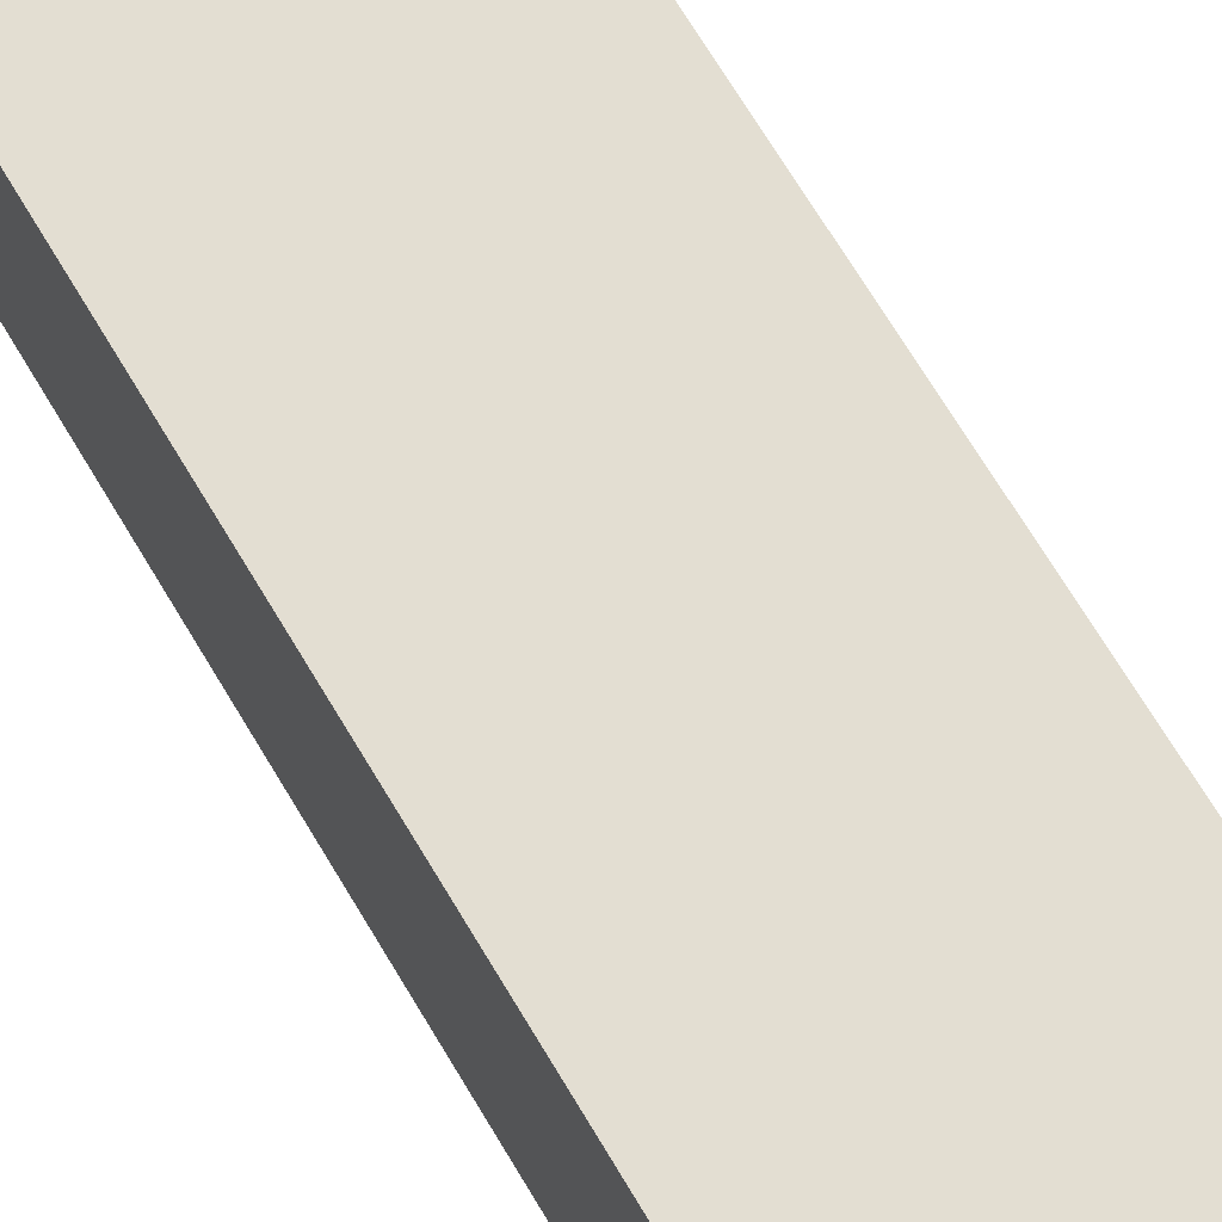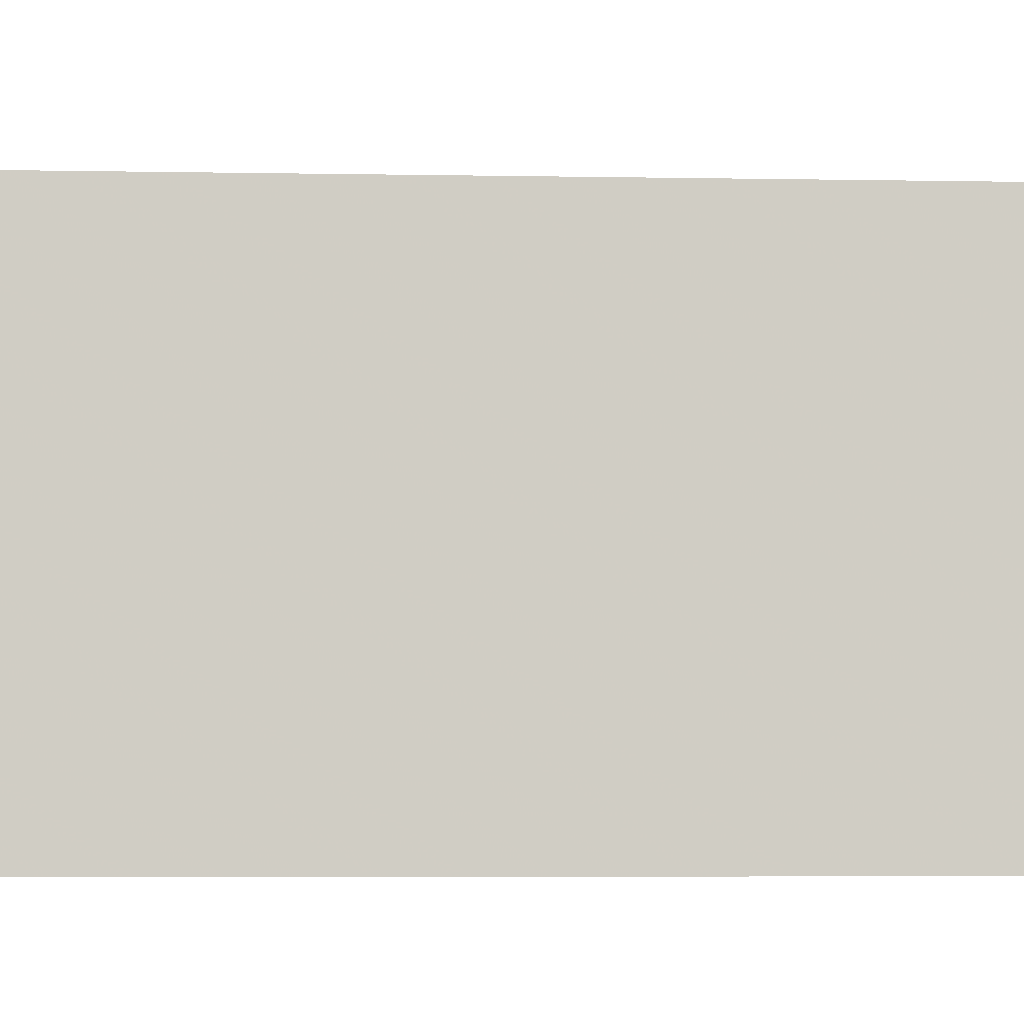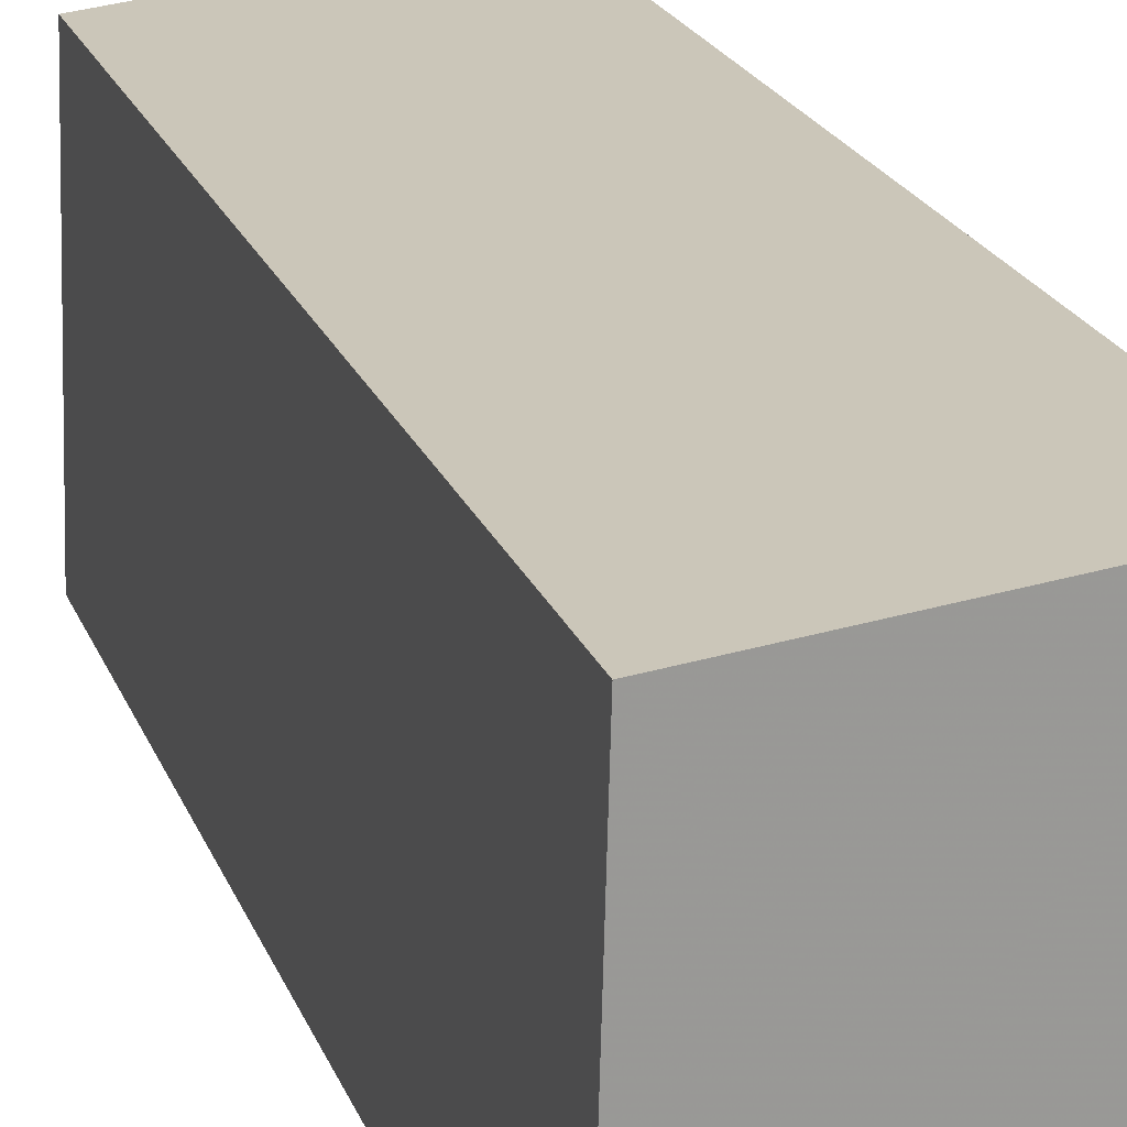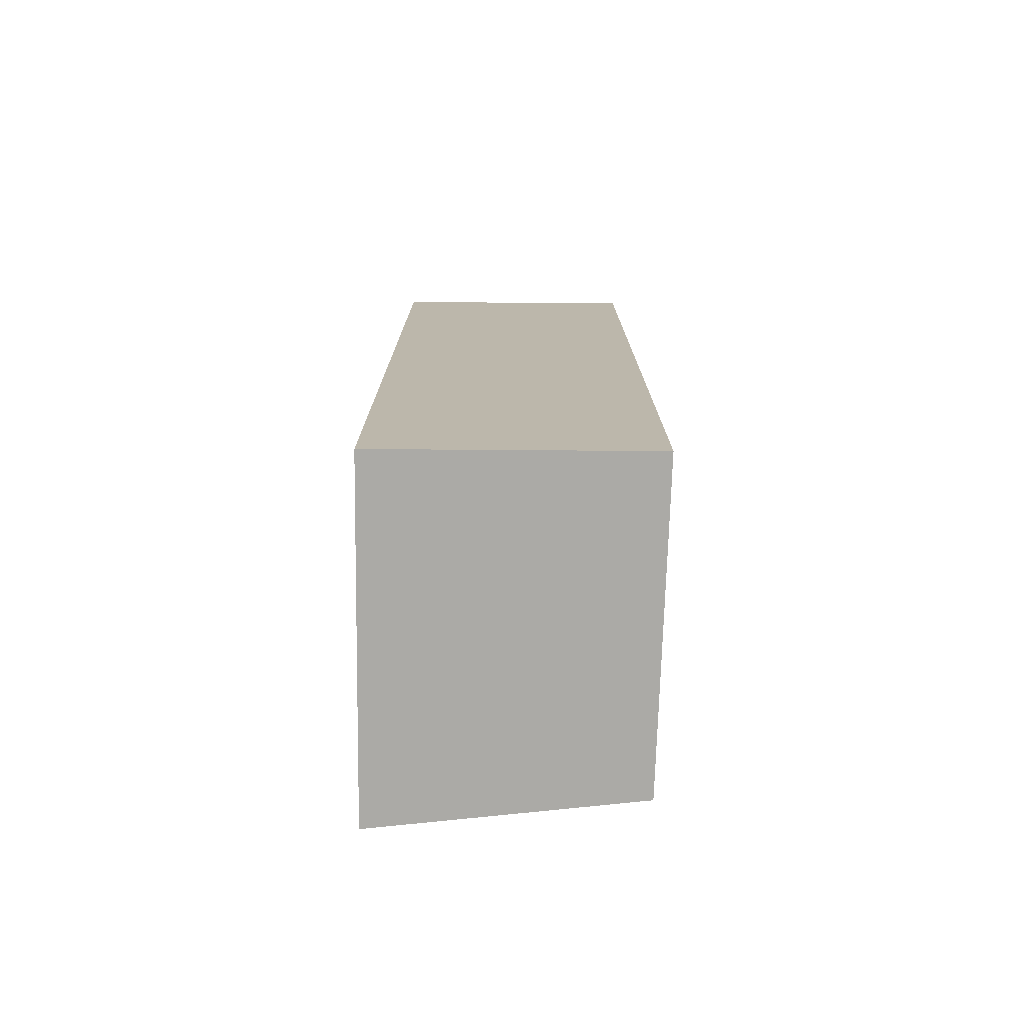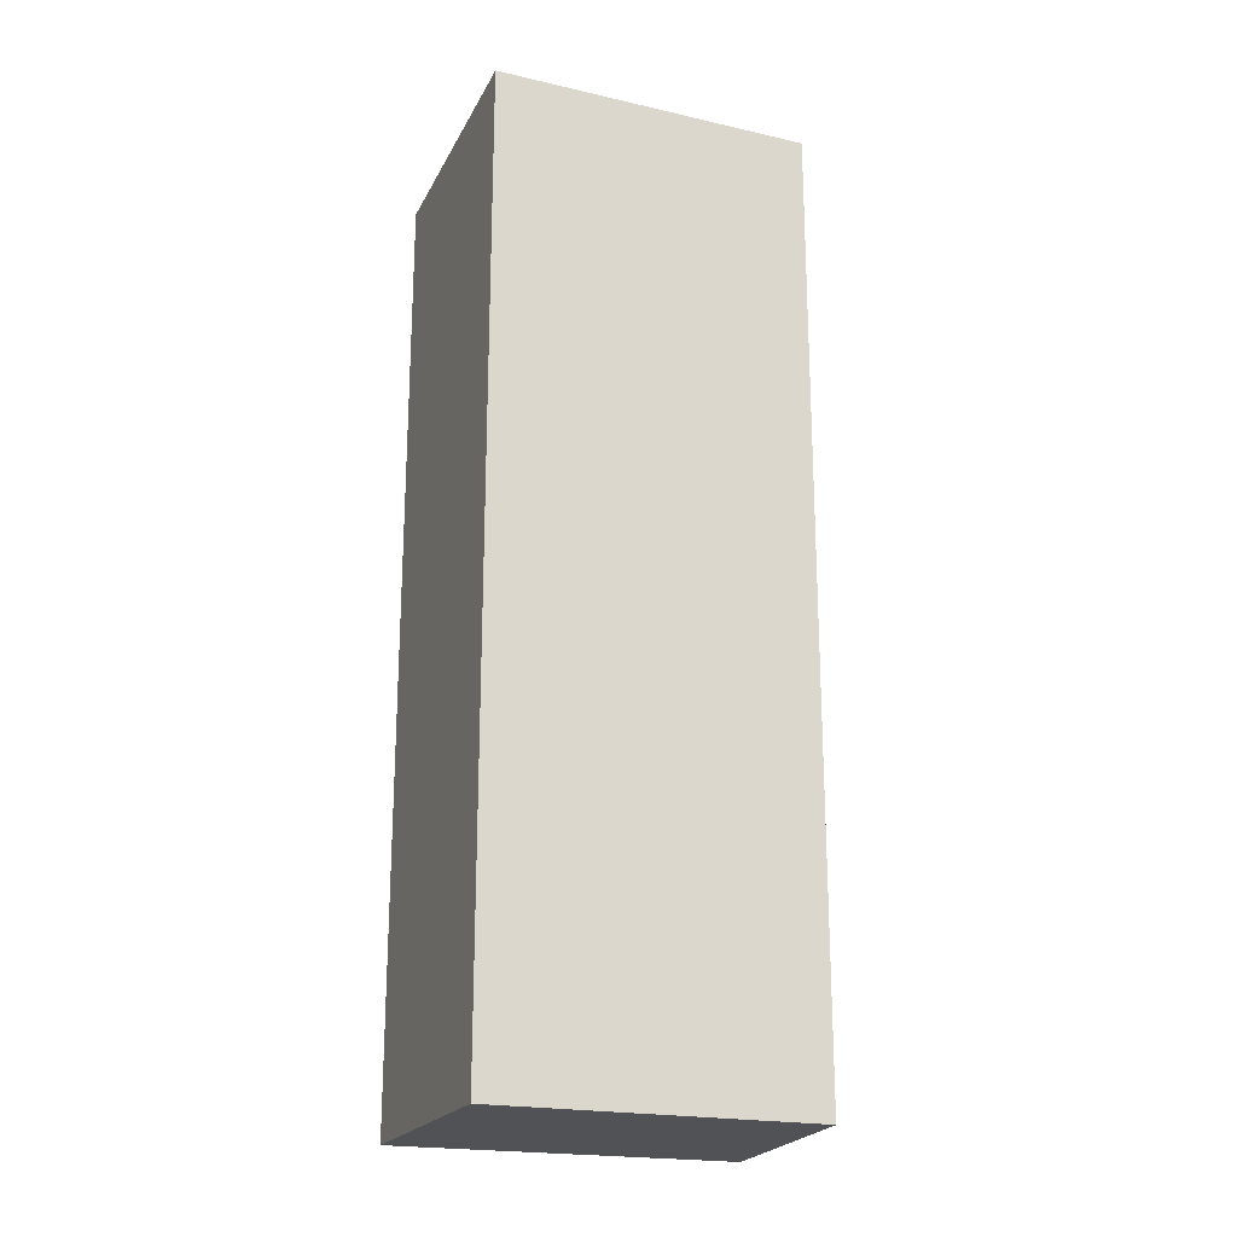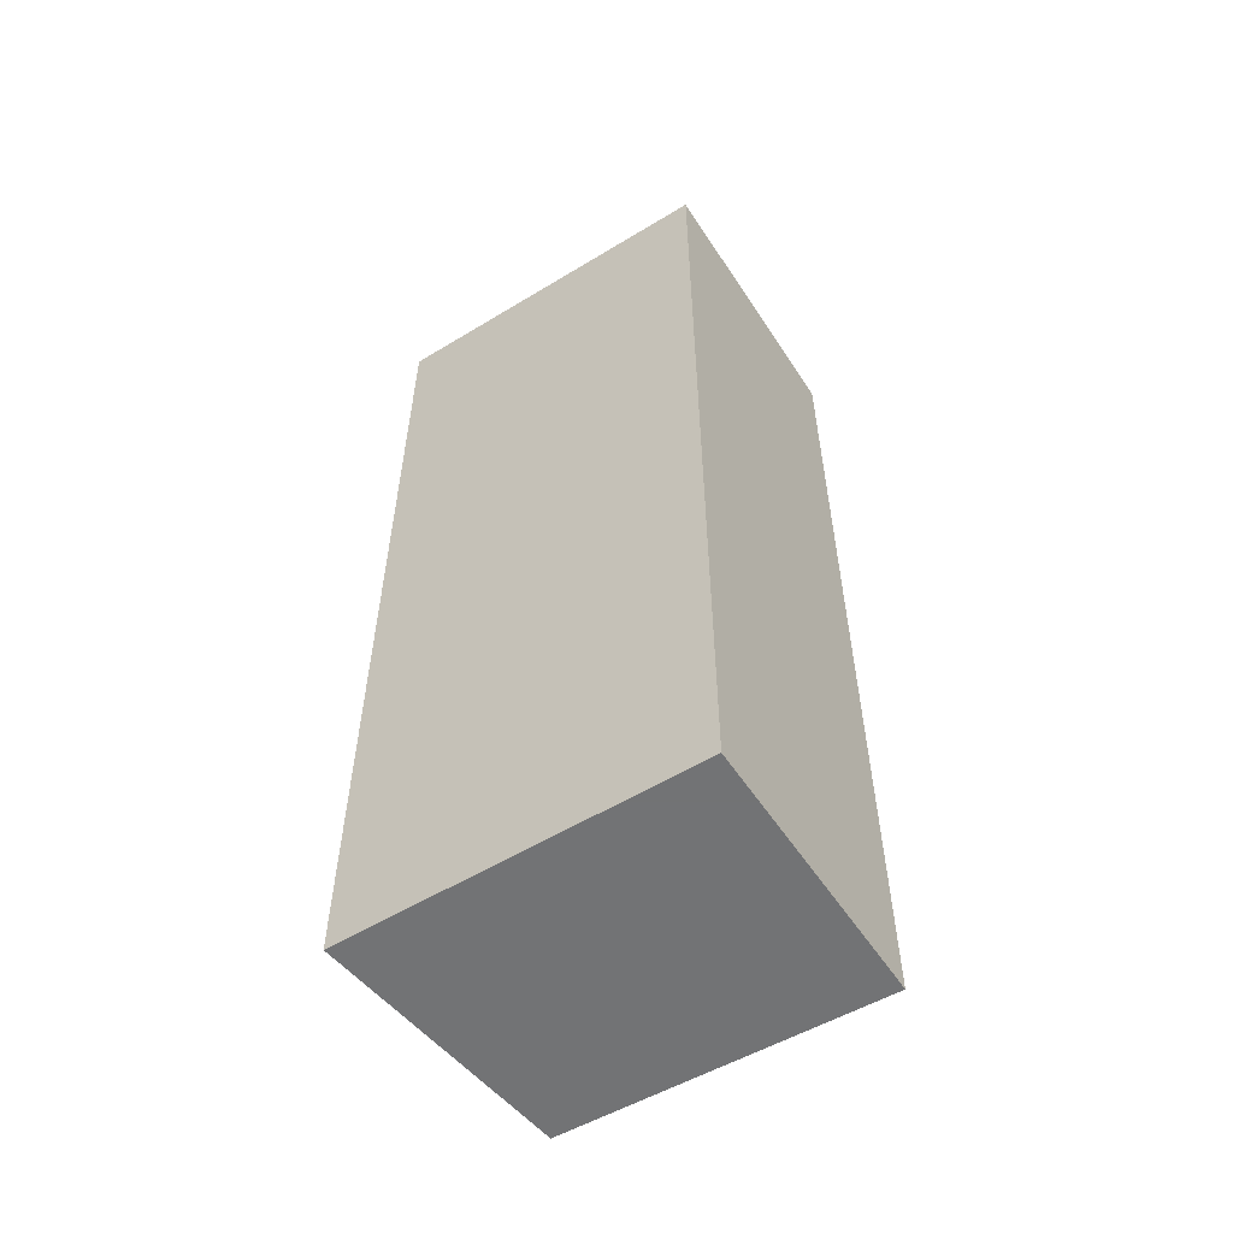
<metadata>
{"format":"obj","ext":"obj","renderer":"f3d","projection":"perspective","resolution":1024,"background":"white","views":[{"elev":71.9,"azim":-31.2,"up":"+Y"},{"elev":-4.2,"azim":85.7,"up":"+Y"},{"elev":20.7,"azim":163.1,"up":"+Y"},{"elev":-75.8,"azim":-0.4,"up":"+Z"},{"elev":-20.8,"azim":69.2,"up":"+Z"},{"elev":-55.7,"azim":-57.3,"up":"+Z"}]}
</metadata>
<code>
v 0.01932 0.09808 0.05301
v 0.01981 0.08027 0.05301
v 0.01981 0.08027 0
v 0.004616 0.09975 0
v 0.004666 0.08027 0.05301
v 0.01932 0.09808 0
v 0.004616 0.09975 0.05301
v 0.004666 0.08027 0
f 1 2 3
f 5 3 2
f 6 1 3
f 6 3 4
f 7 6 4
f 7 1 6
f 7 5 2
f 7 2 1
f 8 4 3
f 8 3 5
f 8 7 4
f 8 5 7

</code>
